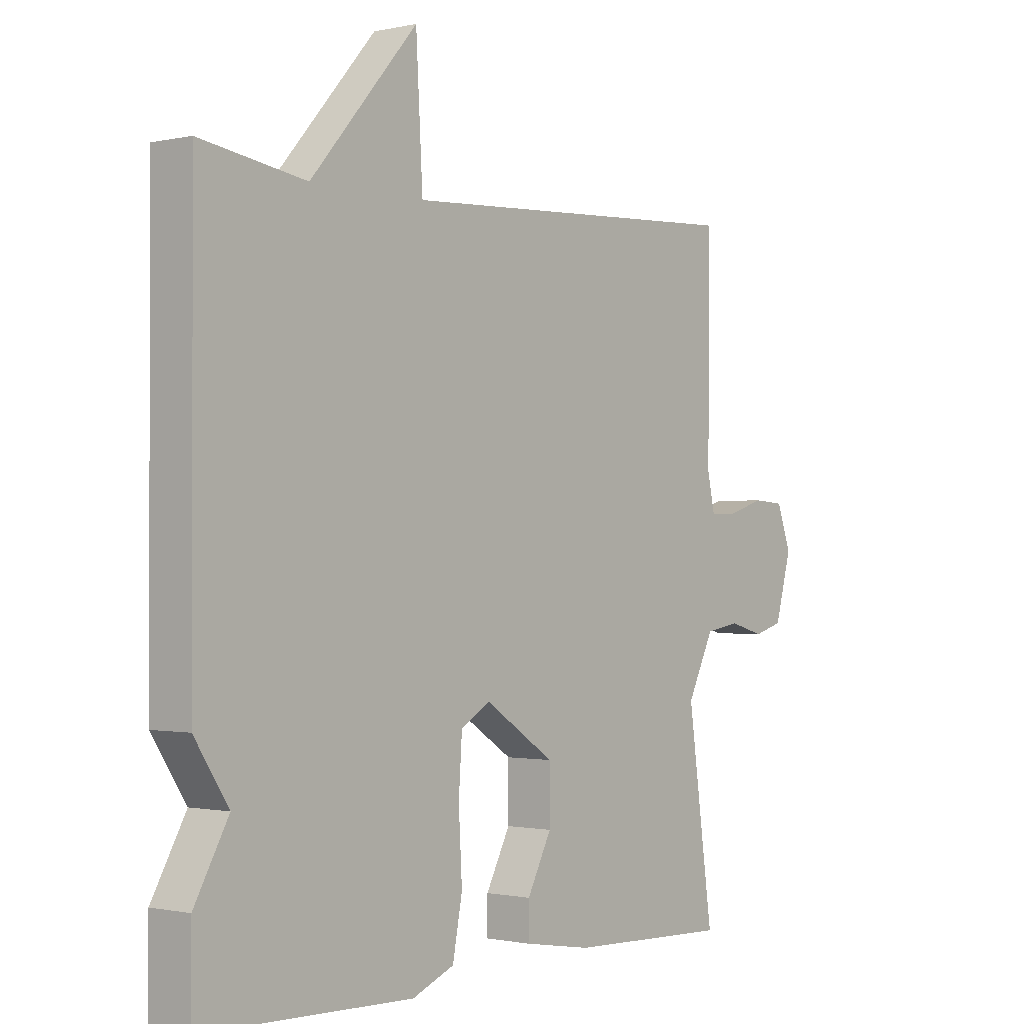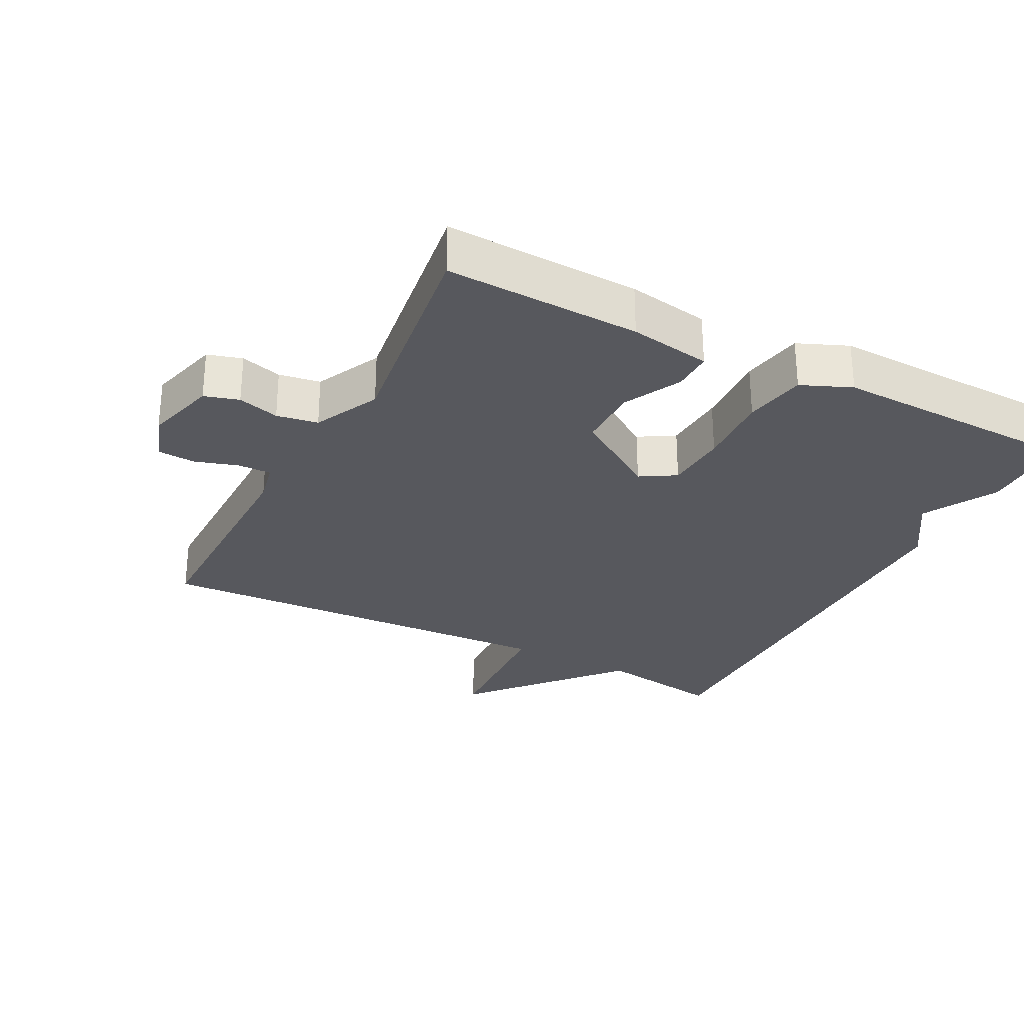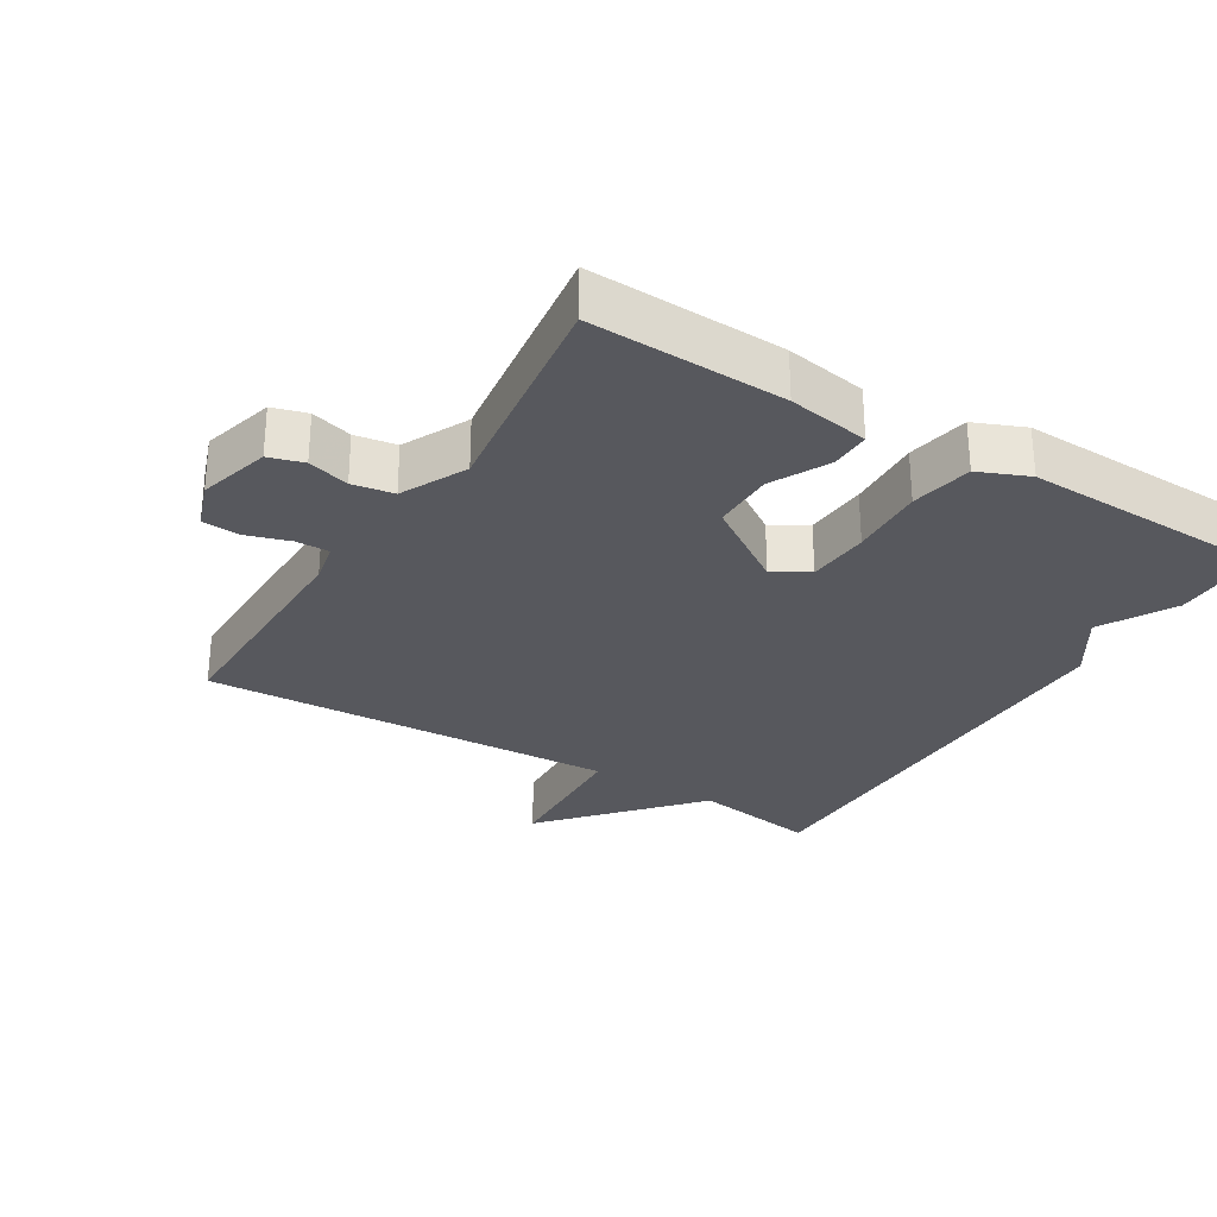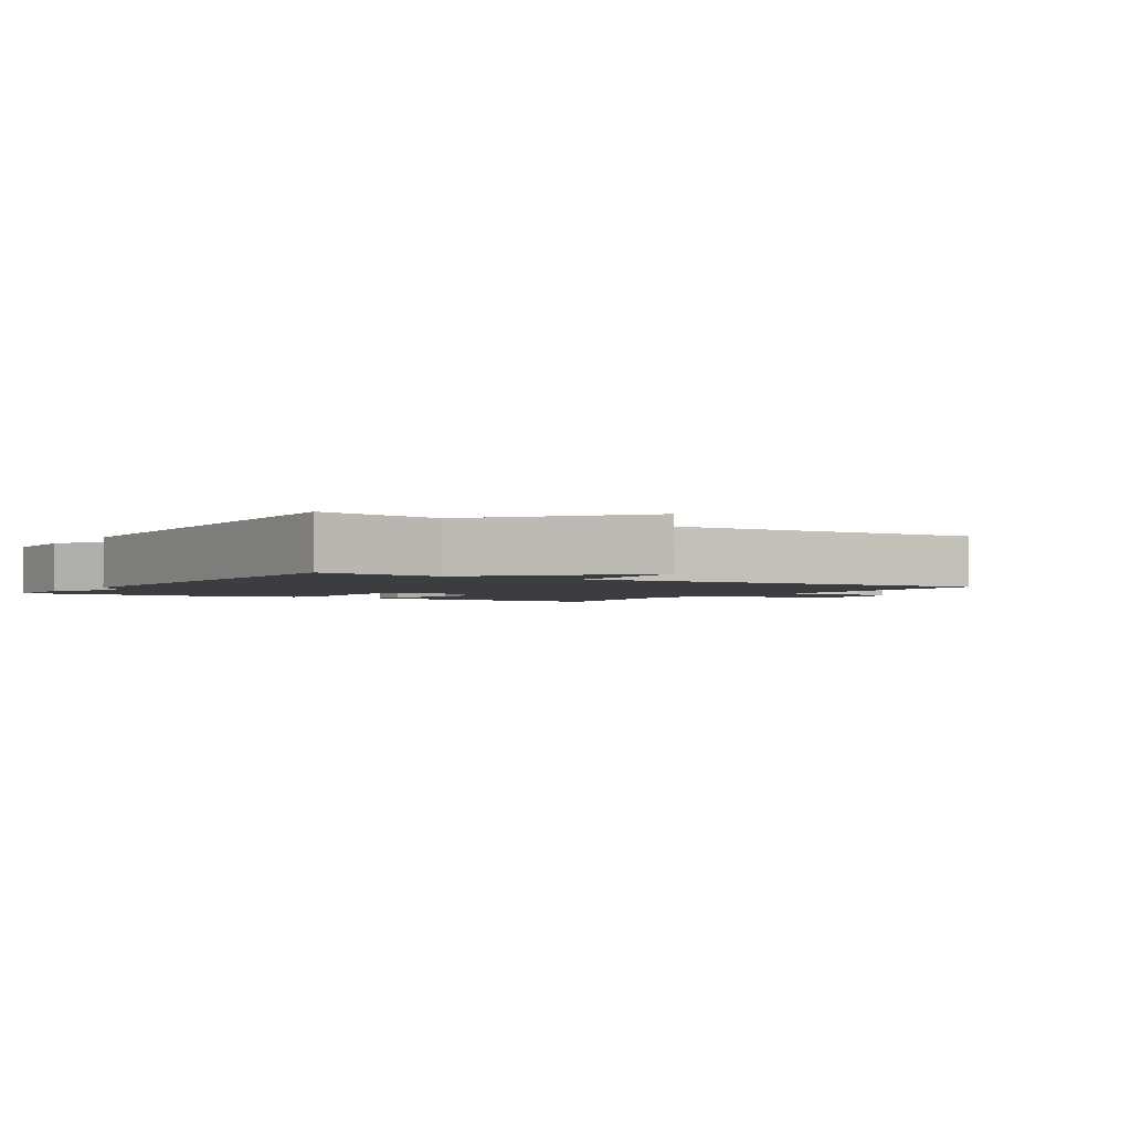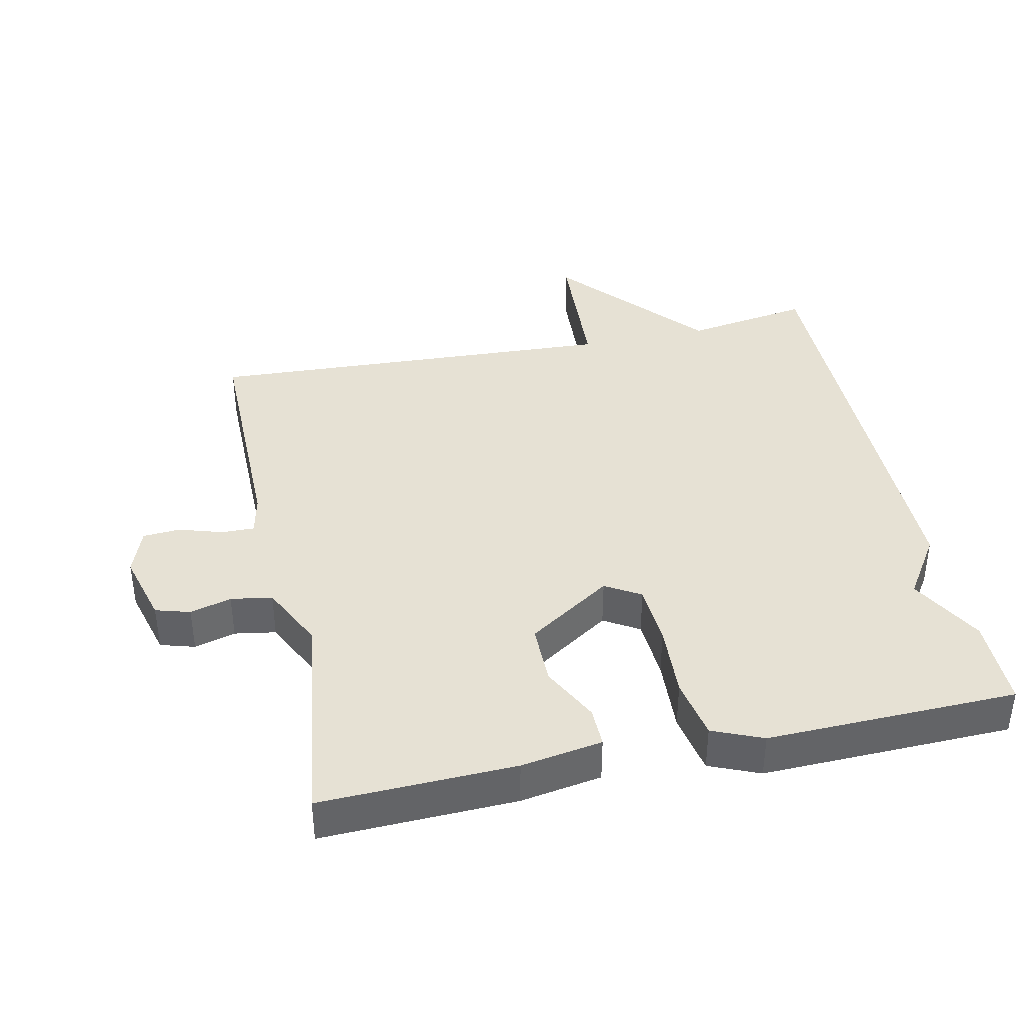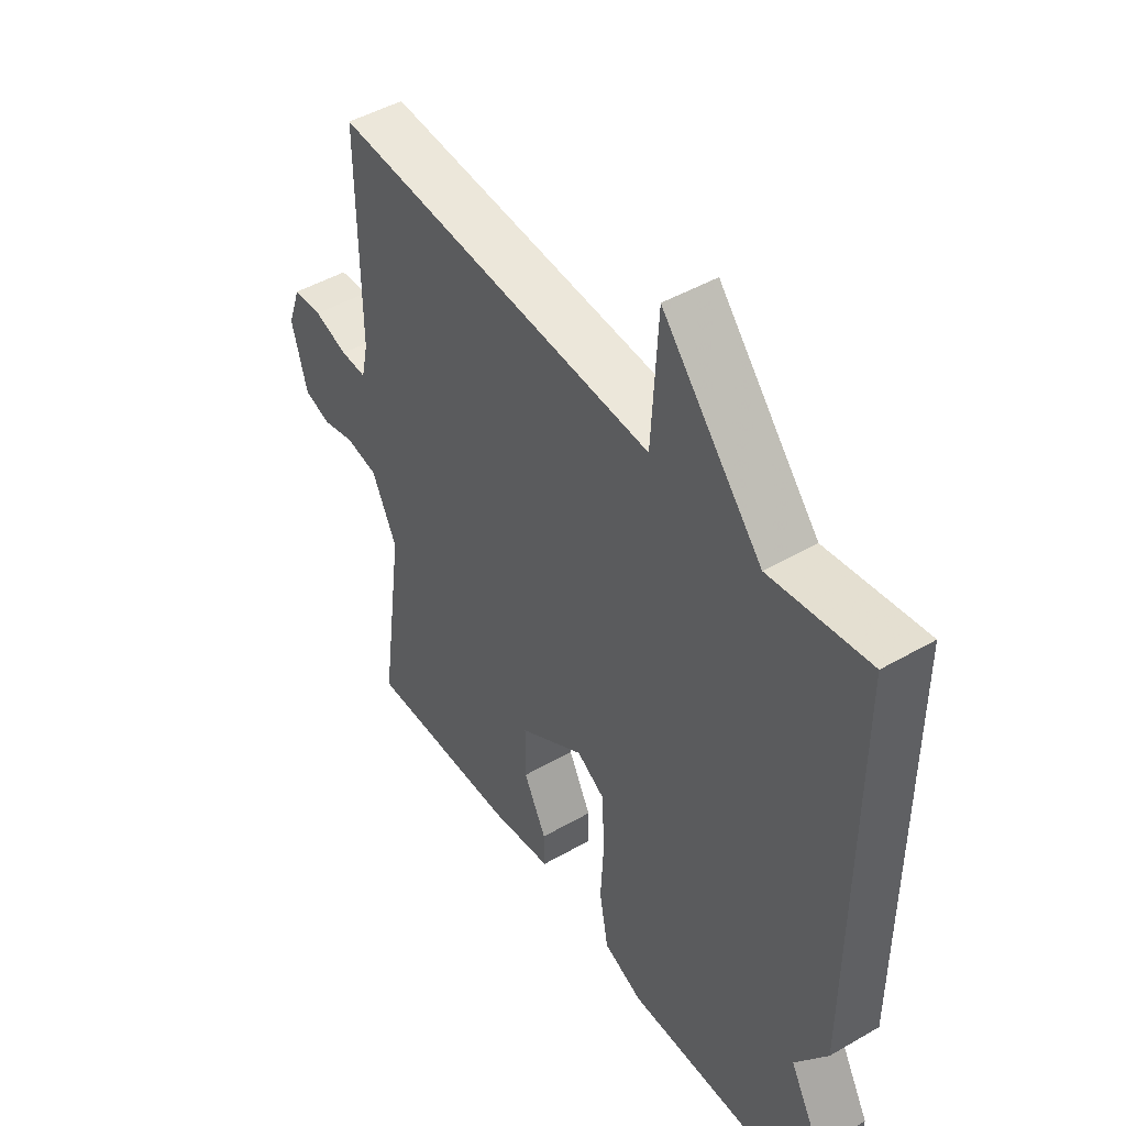
<metadata>
{"format":"obj","ext":"obj","renderer":"f3d","projection":"perspective","resolution":1024,"background":"white","views":[{"elev":-0.9,"azim":-50.5,"up":"+Z"},{"elev":-28.9,"azim":152.7,"up":"+Y"},{"elev":-28.9,"azim":148.5,"up":"+Y"},{"elev":-2.3,"azim":-32.3,"up":"+Y"},{"elev":39.2,"azim":168.0,"up":"+Y"},{"elev":47.0,"azim":-123.2,"up":"+Z"}]}
</metadata>
<code>
v 0.5 0.07 -0.5
v 0.213 0.07 -0.49
v 0.093 0.07 -0.47
v 0.094 0.07 -0.411
v 0.137 0.07 -0.327
v 0.137 0.07 -0.236
v 0.013 0.07 -0.154
v -0.039 0.07 -0.185
v -0.045 0.07 -0.277
v -0.039 0.07 -0.388
v -0.056 0.07 -0.479
v -0.13 0.07 -0.51
v -0.5 0.07 -0.5
v -0.5 0.07 -0.365
v -0.44 0.07 -0.257
v -0.5 0.07 -0.165
v -0.5 0.07 0.5
v -0.314 0.07 0.47
v -0.126 0.07 0.686
v -0.114 0.07 0.47
v 0.5 0.07 0.5
v 0.498 0.07 0.15
v 0.511 0.07 0.09
v 0.56 0.07 0.091
v 0.624 0.07 0.111
v 0.679 0.07 0.107
v 0.704 0.07 0.037
v 0.675 0.07 -0.069
v 0.624 0.07 -0.084
v 0.563 0.07 -0.067
v 0.502 0.07 -0.077
v 0.455 0.07 -0.173
v 0.5 0 -0.5
v 0.213 0 -0.49
v 0.093 0 -0.47
v 0.094 0 -0.411
v 0.137 0 -0.327
v 0.137 0 -0.236
v 0.013 0 -0.154
v -0.039 0 -0.185
v -0.045 0 -0.277
v -0.039 0 -0.388
v -0.056 0 -0.479
v -0.13 0 -0.51
v -0.5 0 -0.5
v -0.5 0 -0.365
v -0.44 0 -0.257
v -0.5 0 -0.165
v -0.5 0 0.5
v -0.314 0 0.47
v -0.126 0 0.686
v -0.114 0 0.47
v 0.5 0 0.5
v 0.498 0 0.15
v 0.511 0 0.09
v 0.56 0 0.091
v 0.624 0 0.111
v 0.679 0 0.107
v 0.704 0 0.037
v 0.675 0 -0.069
v 0.624 0 -0.084
v 0.563 0 -0.067
v 0.502 0 -0.077
v 0.455 0 -0.173
f 28 29 30
f 27 28 30
f 26 27 30
f 25 26 30
f 24 25 30
f 23 24 30 31
f 22 23 31 32
f 20 21 22 32
f 18 19 20
f 15 16 17 18
f 15 18 20
f 13 14 15
f 12 13 15
f 11 12 15
f 10 11 15
f 9 10 15
f 8 9 15 20
f 7 8 20
f 6 7 20 32
f 3 4 5
f 2 3 5
f 1 2 5
f 32 1 5
f 5 6 32
f 62 61 60
f 62 60 59
f 62 59 58
f 62 58 57
f 62 57 56
f 63 62 56 55
f 64 63 55 54
f 64 54 53 52
f 52 51 50
f 50 49 48 47
f 52 50 47
f 47 46 45
f 47 45 44
f 47 44 43
f 47 43 42
f 47 42 41
f 52 47 41 40
f 52 40 39
f 64 52 39 38
f 37 36 35
f 37 35 34
f 37 34 33
f 37 33 64
f 64 38 37
f 1 33 34 2
f 2 34 35 3
f 3 35 36 4
f 4 36 37 5
f 5 37 38 6
f 6 38 39 7
f 7 39 40 8
f 8 40 41 9
f 9 41 42 10
f 10 42 43 11
f 11 43 44 12
f 12 44 45 13
f 13 45 46 14
f 14 46 47 15
f 15 47 48 16
f 16 48 49 17
f 17 49 50 18
f 18 50 51 19
f 19 51 52 20
f 20 52 53 21
f 21 53 54 22
f 22 54 55 23
f 23 55 56 24
f 24 56 57 25
f 25 57 58 26
f 26 58 59 27
f 27 59 60 28
f 28 60 61 29
f 29 61 62 30
f 30 62 63 31
f 31 63 64 32
f 32 64 33 1

</code>
